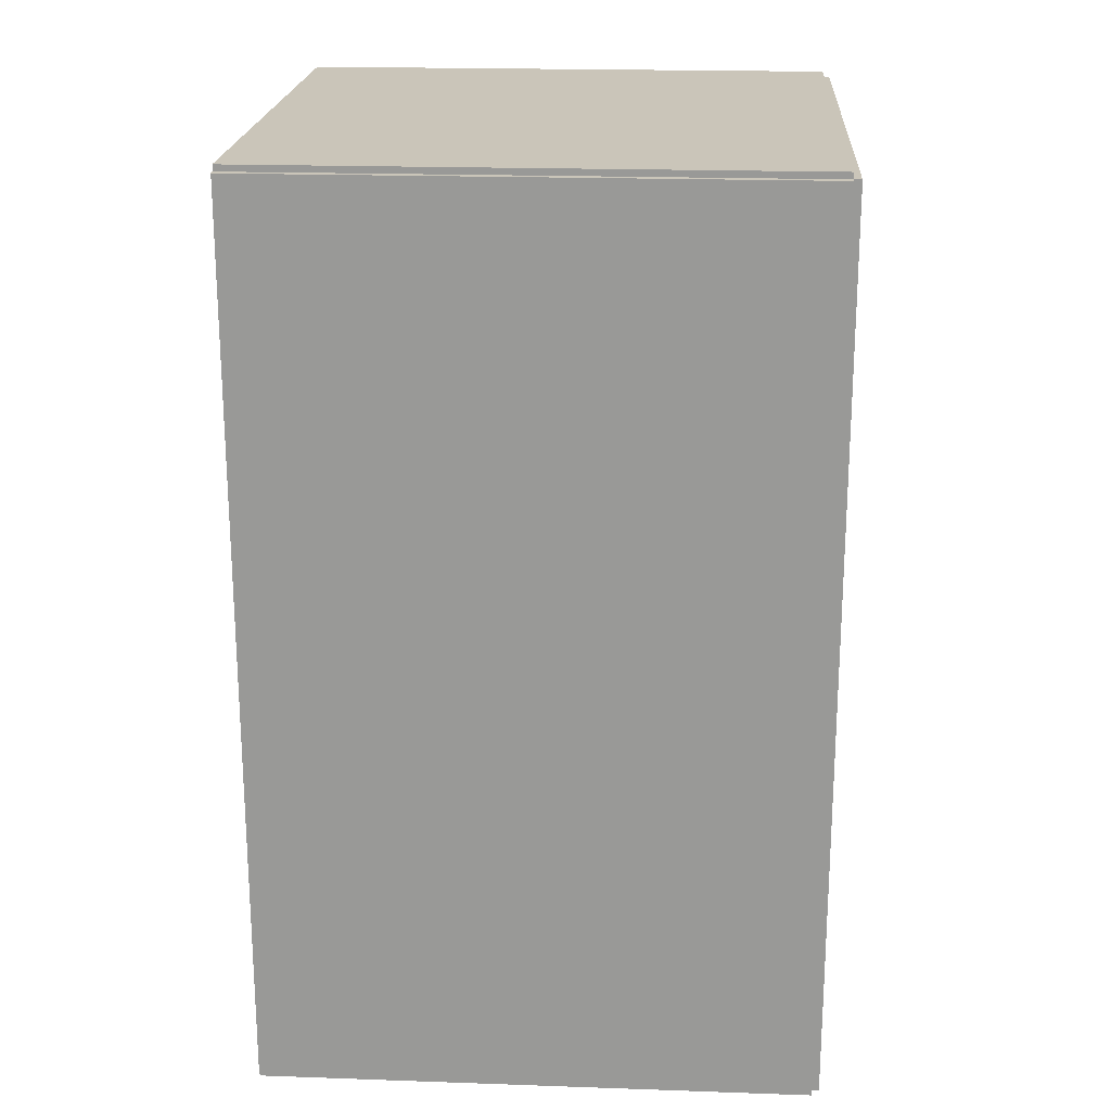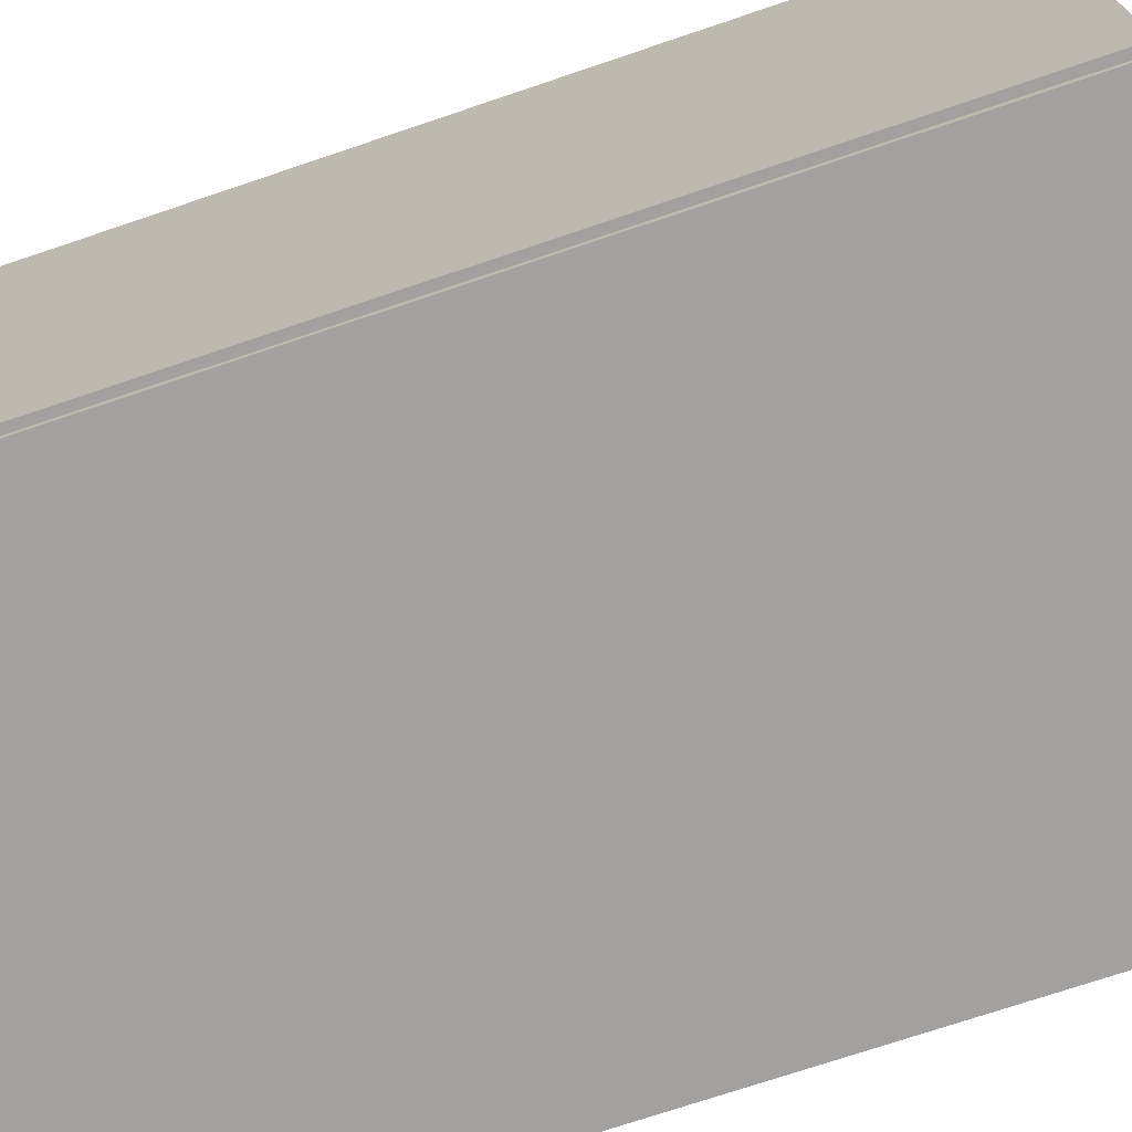
<metadata>
{"format":"obj","ext":"obj","renderer":"f3d","projection":"perspective","resolution":1024,"background":"white","views":[{"elev":20.6,"azim":-176.4,"up":"+Y"},{"elev":-72.3,"azim":-71.3,"up":"+Z"}]}
</metadata>
<code>
v -0.09162 -0.1509 -0.002508
v -0.09162 -0.1509 0.002508
v -0.09162 0.1509 -0.002508
v -0.09162 0.1509 0.002508
v 0.09162 -0.1509 -0.002508
v 0.09162 -0.1509 0.002508
v 0.09162 0.1509 -0.002508
v 0.09162 0.1509 0.002508
v -0.08911 -0.1509 0
v -0.09413 -0.1509 0
v -0.08911 0.1509 0
v -0.09413 0.1509 0
v -0.08911 -0.1509 0.1875
v -0.09413 -0.1509 0.1875
v -0.08911 0.1509 0.1875
v -0.09413 0.1509 0.1875
v -0.09162 0.1488 0.1875
v -0.09162 0.153 0.1875
v -0.09162 0.1488 0
v -0.09162 0.153 0
v 0.09162 0.1488 0.1875
v 0.09162 0.153 0.1875
v 0.09162 0.1488 0
v 0.09162 0.153 0
v -0.09162 -0.1488 0
v -0.09162 -0.153 0
v -0.09162 -0.1488 0.1875
v -0.09162 -0.153 0.1875
v 0.09162 -0.1488 0
v 0.09162 -0.153 0
v 0.09162 -0.1488 0.1875
v 0.09162 -0.153 0.1875
v -0.09162 -0.1509 0.185
v -0.09162 -0.1509 0.19
v -0.09162 0.1509 0.185
v -0.09162 0.1509 0.19
v 0.09162 -0.1509 0.185
v 0.09162 -0.1509 0.19
v 0.09162 0.1509 0.185
v 0.09162 0.1509 0.19
v -0.03141 0.1129 0.005017
v -0.01112 0.1129 0.005017
v -0.01112 0.1129 0.07682
v -0.03141 0.1129 0.07682
v -0.01151 0.1168 0.005017
v -0.01151 0.1168 0.07682
v -0.01266 0.1206 0.005017
v -0.01266 0.1206 0.07682
v -0.01454 0.1241 0.005017
v -0.01454 0.1241 0.07682
v -0.01706 0.1272 0.005017
v -0.01706 0.1272 0.07682
v -0.02014 0.1297 0.005017
v -0.02014 0.1297 0.07682
v -0.02365 0.1316 0.005017
v -0.02365 0.1316 0.07682
v -0.02745 0.1328 0.005017
v -0.02745 0.1328 0.07682
v -0.03141 0.1332 0.005017
v -0.03141 0.1332 0.07682
v -0.03537 0.1328 0.005017
v -0.03537 0.1328 0.07682
v -0.03918 0.1316 0.005017
v -0.03918 0.1316 0.07682
v -0.04269 0.1297 0.005017
v -0.04269 0.1297 0.07682
v -0.04577 0.1272 0.005017
v -0.04577 0.1272 0.07682
v -0.04829 0.1241 0.005017
v -0.04829 0.1241 0.07682
v -0.05017 0.1206 0.005017
v -0.05017 0.1206 0.07682
v -0.05132 0.1168 0.005017
v -0.05132 0.1168 0.07682
v -0.05171 0.1129 0.005017
v -0.05171 0.1129 0.07682
v -0.05132 0.1089 0.005017
v -0.05132 0.1089 0.07682
v -0.05017 0.1051 0.005017
v -0.05017 0.1051 0.07682
v -0.04829 0.1016 0.005017
v -0.04829 0.1016 0.07682
v -0.04577 0.09852 0.005017
v -0.04577 0.09852 0.07682
v -0.04269 0.09599 0.005017
v -0.04269 0.09599 0.07682
v -0.03918 0.09412 0.005017
v -0.03918 0.09412 0.07682
v -0.03537 0.09296 0.005017
v -0.03537 0.09296 0.07682
v -0.03141 0.09257 0.005017
v -0.03141 0.09257 0.07682
v -0.02745 0.09296 0.005017
v -0.02745 0.09296 0.07682
v -0.02365 0.09412 0.005017
v -0.02365 0.09412 0.07682
v -0.02014 0.09599 0.005017
v -0.02014 0.09599 0.07682
v -0.01706 0.09852 0.005017
v -0.01706 0.09852 0.07682
v -0.01454 0.1016 0.005017
v -0.01454 0.1016 0.07682
v -0.01266 0.1051 0.005017
v -0.01266 0.1051 0.07682
v -0.01151 0.1089 0.005017
v -0.01151 0.1089 0.07682
v -0.01708 0.04062 0.005017
v 0.01501 0.04062 0.005017
v 0.01501 0.04062 0.06769
v -0.01708 0.04062 0.06769
v 0.0144 0.04688 0.005017
v 0.0144 0.04688 0.06769
v 0.01257 0.0529 0.005017
v 0.01257 0.0529 0.06769
v 0.009605 0.05845 0.005017
v 0.009605 0.05845 0.06769
v 0.005613 0.06332 0.005017
v 0.005613 0.06332 0.06769
v 0.0007493 0.06731 0.005017
v 0.0007493 0.06731 0.06769
v -0.0048 0.07027 0.005017
v -0.0048 0.07027 0.06769
v -0.01082 0.0721 0.005017
v -0.01082 0.0721 0.06769
v -0.01708 0.07272 0.005017
v -0.01708 0.07272 0.06769
v -0.02334 0.0721 0.005017
v -0.02334 0.0721 0.06769
v -0.02937 0.07027 0.005017
v -0.02937 0.07027 0.06769
v -0.03491 0.06731 0.005017
v -0.03491 0.06731 0.06769
v -0.03978 0.06332 0.005017
v -0.03978 0.06332 0.06769
v -0.04377 0.05845 0.005017
v -0.04377 0.05845 0.06769
v -0.04674 0.0529 0.005017
v -0.04674 0.0529 0.06769
v -0.04856 0.04688 0.005017
v -0.04856 0.04688 0.06769
v -0.04918 0.04062 0.005017
v -0.04918 0.04062 0.06769
v -0.04856 0.03436 0.005017
v -0.04856 0.03436 0.06769
v -0.04674 0.02834 0.005017
v -0.04674 0.02834 0.06769
v -0.04377 0.02279 0.005017
v -0.04377 0.02279 0.06769
v -0.03978 0.01792 0.005017
v -0.03978 0.01792 0.06769
v -0.03491 0.01393 0.005017
v -0.03491 0.01393 0.06769
v -0.02937 0.01097 0.005017
v -0.02937 0.01097 0.06769
v -0.02334 0.00914 0.005017
v -0.02334 0.00914 0.06769
v -0.01708 0.008523 0.005017
v -0.01708 0.008523 0.06769
v -0.01082 0.00914 0.005017
v -0.01082 0.00914 0.06769
v -0.0048 0.01097 0.005017
v -0.0048 0.01097 0.06769
v 0.0007493 0.01393 0.005017
v 0.0007493 0.01393 0.06769
v 0.005613 0.01792 0.005017
v 0.005613 0.01792 0.06769
v 0.009605 0.02279 0.005017
v 0.009605 0.02279 0.06769
v 0.01257 0.02834 0.005017
v 0.01257 0.02834 0.06769
v 0.0144 0.03436 0.005017
v 0.0144 0.03436 0.06769
v -0.01708 0.04062 0.06769
v 0.01324 0.04062 0.06769
v 0.01324 0.04062 0.1239
v -0.01708 0.04062 0.1239
v 0.01266 0.04654 0.06769
v 0.01266 0.04654 0.1239
v 0.01094 0.05223 0.06769
v 0.01094 0.05223 0.1239
v 0.008134 0.05747 0.06769
v 0.008134 0.05747 0.1239
v 0.004362 0.06207 0.06769
v 0.004362 0.06207 0.1239
v -0.0002337 0.06584 0.06769
v -0.0002337 0.06584 0.1239
v -0.005477 0.06864 0.06769
v -0.005477 0.06864 0.1239
v -0.01117 0.07037 0.06769
v -0.01117 0.07037 0.1239
v -0.01708 0.07095 0.06769
v -0.01708 0.07095 0.1239
v -0.023 0.07037 0.06769
v -0.023 0.07037 0.1239
v -0.02869 0.06864 0.06769
v -0.02869 0.06864 0.1239
v -0.03393 0.06584 0.06769
v -0.03393 0.06584 0.1239
v -0.03853 0.06207 0.06769
v -0.03853 0.06207 0.1239
v -0.0423 0.05747 0.06769
v -0.0423 0.05747 0.1239
v -0.0451 0.05223 0.06769
v -0.0451 0.05223 0.1239
v -0.04683 0.04654 0.06769
v -0.04683 0.04654 0.1239
v -0.04741 0.04062 0.06769
v -0.04741 0.04062 0.1239
v -0.04683 0.0347 0.06769
v -0.04683 0.0347 0.1239
v -0.0451 0.02901 0.06769
v -0.0451 0.02901 0.1239
v -0.0423 0.02377 0.06769
v -0.0423 0.02377 0.1239
v -0.03853 0.01918 0.06769
v -0.03853 0.01918 0.1239
v -0.03393 0.0154 0.06769
v -0.03393 0.0154 0.1239
v -0.02869 0.0126 0.06769
v -0.02869 0.0126 0.1239
v -0.023 0.01088 0.06769
v -0.023 0.01088 0.1239
v -0.01708 0.01029 0.06769
v -0.01708 0.01029 0.1239
v -0.01117 0.01088 0.06769
v -0.01117 0.01088 0.1239
v -0.005477 0.0126 0.06769
v -0.005477 0.0126 0.1239
v -0.0002337 0.0154 0.06769
v -0.0002337 0.0154 0.1239
v 0.004362 0.01918 0.06769
v 0.004362 0.01918 0.1239
v 0.008134 0.02377 0.06769
v 0.008134 0.02377 0.1239
v 0.01094 0.02901 0.06769
v 0.01094 0.02901 0.1239
v 0.01266 0.0347 0.06769
v 0.01266 0.0347 0.1239
v -0.00266 -0.05472 0.005017
v 0.02723 -0.05472 0.005017
v 0.02723 -0.05472 0.08832
v -0.00266 -0.05472 0.08832
v 0.02665 -0.04889 0.005017
v 0.02665 -0.04889 0.08832
v 0.02495 -0.04328 0.005017
v 0.02495 -0.04328 0.08832
v 0.02219 -0.03811 0.005017
v 0.02219 -0.03811 0.08832
v 0.01847 -0.03359 0.005017
v 0.01847 -0.03359 0.08832
v 0.01394 -0.02987 0.005017
v 0.01394 -0.02987 0.08832
v 0.008777 -0.02711 0.005017
v 0.008777 -0.02711 0.08832
v 0.003171 -0.02541 0.005017
v 0.003171 -0.02541 0.08832
v -0.00266 -0.02483 0.005017
v -0.00266 -0.02483 0.08832
v -0.00849 -0.02541 0.005017
v -0.00849 -0.02541 0.08832
v -0.0141 -0.02711 0.005017
v -0.0141 -0.02711 0.08832
v -0.01926 -0.02987 0.005017
v -0.01926 -0.02987 0.08832
v -0.02379 -0.03359 0.005017
v -0.02379 -0.03359 0.08832
v -0.02751 -0.03811 0.005017
v -0.02751 -0.03811 0.08832
v -0.03027 -0.04328 0.005017
v -0.03027 -0.04328 0.08832
v -0.03197 -0.04889 0.005017
v -0.03197 -0.04889 0.08832
v -0.03254 -0.05472 0.005017
v -0.03254 -0.05472 0.08832
v -0.03197 -0.06055 0.005017
v -0.03197 -0.06055 0.08832
v -0.03027 -0.06615 0.005017
v -0.03027 -0.06615 0.08832
v -0.02751 -0.07132 0.005017
v -0.02751 -0.07132 0.08832
v -0.02379 -0.07585 0.005017
v -0.02379 -0.07585 0.08832
v -0.01926 -0.07957 0.005017
v -0.01926 -0.07957 0.08832
v -0.0141 -0.08233 0.005017
v -0.0141 -0.08233 0.08832
v -0.00849 -0.08403 0.005017
v -0.00849 -0.08403 0.08832
v -0.00266 -0.0846 0.005017
v -0.00266 -0.0846 0.08832
v 0.003171 -0.08403 0.005017
v 0.003171 -0.08403 0.08832
v 0.008777 -0.08233 0.005017
v 0.008777 -0.08233 0.08832
v 0.01394 -0.07957 0.005017
v 0.01394 -0.07957 0.08832
v 0.01847 -0.07585 0.005017
v 0.01847 -0.07585 0.08832
v 0.02219 -0.07132 0.005017
v 0.02219 -0.07132 0.08832
v 0.02495 -0.06615 0.005017
v 0.02495 -0.06615 0.08832
v 0.02665 -0.06055 0.005017
v 0.02665 -0.06055 0.08832
v -0.00266 -0.05472 0.08832
v 0.02723 -0.05472 0.08832
v 0.02723 -0.05472 0.1716
v -0.00266 -0.05472 0.1716
v 0.02665 -0.04889 0.08832
v 0.02665 -0.04889 0.1716
v 0.02495 -0.04328 0.08832
v 0.02495 -0.04328 0.1716
v 0.02219 -0.03811 0.08832
v 0.02219 -0.03811 0.1716
v 0.01847 -0.03359 0.08832
v 0.01847 -0.03359 0.1716
v 0.01394 -0.02987 0.08832
v 0.01394 -0.02987 0.1716
v 0.008777 -0.02711 0.08832
v 0.008777 -0.02711 0.1716
v 0.003171 -0.02541 0.08832
v 0.003171 -0.02541 0.1716
v -0.00266 -0.02483 0.08832
v -0.00266 -0.02483 0.1716
v -0.00849 -0.02541 0.08832
v -0.00849 -0.02541 0.1716
v -0.0141 -0.02711 0.08832
v -0.0141 -0.02711 0.1716
v -0.01926 -0.02987 0.08832
v -0.01926 -0.02987 0.1716
v -0.02379 -0.03359 0.08832
v -0.02379 -0.03359 0.1716
v -0.02751 -0.03811 0.08832
v -0.02751 -0.03811 0.1716
v -0.03027 -0.04328 0.08832
v -0.03027 -0.04328 0.1716
v -0.03197 -0.04889 0.08832
v -0.03197 -0.04889 0.1716
v -0.03254 -0.05472 0.08832
v -0.03254 -0.05472 0.1716
v -0.03197 -0.06055 0.08832
v -0.03197 -0.06055 0.1716
v -0.03027 -0.06615 0.08832
v -0.03027 -0.06615 0.1716
v -0.02751 -0.07132 0.08832
v -0.02751 -0.07132 0.1716
v -0.02379 -0.07585 0.08832
v -0.02379 -0.07585 0.1716
v -0.01926 -0.07957 0.08832
v -0.01926 -0.07957 0.1716
v -0.0141 -0.08233 0.08832
v -0.0141 -0.08233 0.1716
v -0.00849 -0.08403 0.08832
v -0.00849 -0.08403 0.1716
v -0.00266 -0.0846 0.08832
v -0.00266 -0.0846 0.1716
v 0.003171 -0.08403 0.08832
v 0.003171 -0.08403 0.1716
v 0.008777 -0.08233 0.08832
v 0.008777 -0.08233 0.1716
v 0.01394 -0.07957 0.08832
v 0.01394 -0.07957 0.1716
v 0.01847 -0.07585 0.08832
v 0.01847 -0.07585 0.1716
v 0.02219 -0.07132 0.08832
v 0.02219 -0.07132 0.1716
v 0.02495 -0.06615 0.08832
v 0.02495 -0.06615 0.1716
v 0.02665 -0.06055 0.08832
v 0.02665 -0.06055 0.1716
f 2 4 1
f 5 2 1
f 1 4 3
f 3 5 1
f 2 8 4
f 6 2 5
f 6 8 2
f 4 8 3
f 7 5 3
f 3 8 7
f 7 6 5
f 8 6 7
f 10 12 9
f 13 10 9
f 9 12 11
f 11 13 9
f 10 16 12
f 14 10 13
f 14 16 10
f 12 16 11
f 15 13 11
f 11 16 15
f 15 14 13
f 16 14 15
f 18 20 17
f 21 18 17
f 17 20 19
f 19 21 17
f 18 24 20
f 22 18 21
f 22 24 18
f 20 24 19
f 23 21 19
f 19 24 23
f 23 22 21
f 24 22 23
f 26 28 25
f 29 26 25
f 25 28 27
f 27 29 25
f 26 32 28
f 30 26 29
f 30 32 26
f 28 32 27
f 31 29 27
f 27 32 31
f 31 30 29
f 32 30 31
f 34 36 33
f 37 34 33
f 33 36 35
f 35 37 33
f 34 40 36
f 38 34 37
f 38 40 34
f 36 40 35
f 39 37 35
f 35 40 39
f 39 38 37
f 40 38 39
f 42 41 45
f 42 45 43
f 43 45 46
f 43 46 44
f 45 41 47
f 45 47 46
f 46 47 48
f 46 48 44
f 47 41 49
f 47 49 48
f 48 49 50
f 48 50 44
f 49 41 51
f 49 51 50
f 50 51 52
f 50 52 44
f 51 41 53
f 51 53 52
f 52 53 54
f 52 54 44
f 53 41 55
f 53 55 54
f 54 55 56
f 54 56 44
f 55 41 57
f 55 57 56
f 56 57 58
f 56 58 44
f 57 41 59
f 57 59 58
f 58 59 60
f 58 60 44
f 59 41 61
f 59 61 60
f 60 61 62
f 60 62 44
f 61 41 63
f 61 63 62
f 62 63 64
f 62 64 44
f 63 41 65
f 63 65 64
f 64 65 66
f 64 66 44
f 65 41 67
f 65 67 66
f 66 67 68
f 66 68 44
f 67 41 69
f 67 69 68
f 68 69 70
f 68 70 44
f 69 41 71
f 69 71 70
f 70 71 72
f 70 72 44
f 71 41 73
f 71 73 72
f 72 73 74
f 72 74 44
f 73 41 75
f 73 75 74
f 74 75 76
f 74 76 44
f 75 41 77
f 75 77 76
f 76 77 78
f 76 78 44
f 77 41 79
f 77 79 78
f 78 79 80
f 78 80 44
f 79 41 81
f 79 81 80
f 80 81 82
f 80 82 44
f 81 41 83
f 81 83 82
f 82 83 84
f 82 84 44
f 83 41 85
f 83 85 84
f 84 85 86
f 84 86 44
f 85 41 87
f 85 87 86
f 86 87 88
f 86 88 44
f 87 41 89
f 87 89 88
f 88 89 90
f 88 90 44
f 89 41 91
f 89 91 90
f 90 91 92
f 90 92 44
f 91 41 93
f 91 93 92
f 92 93 94
f 92 94 44
f 93 41 95
f 93 95 94
f 94 95 96
f 94 96 44
f 95 41 97
f 95 97 96
f 96 97 98
f 96 98 44
f 97 41 99
f 97 99 98
f 98 99 100
f 98 100 44
f 99 41 101
f 99 101 100
f 100 101 102
f 100 102 44
f 101 41 103
f 101 103 102
f 102 103 104
f 102 104 44
f 103 41 105
f 103 105 104
f 104 105 106
f 104 106 44
f 105 41 42
f 105 42 106
f 106 42 43
f 106 43 44
f 108 107 111
f 108 111 109
f 109 111 112
f 109 112 110
f 111 107 113
f 111 113 112
f 112 113 114
f 112 114 110
f 113 107 115
f 113 115 114
f 114 115 116
f 114 116 110
f 115 107 117
f 115 117 116
f 116 117 118
f 116 118 110
f 117 107 119
f 117 119 118
f 118 119 120
f 118 120 110
f 119 107 121
f 119 121 120
f 120 121 122
f 120 122 110
f 121 107 123
f 121 123 122
f 122 123 124
f 122 124 110
f 123 107 125
f 123 125 124
f 124 125 126
f 124 126 110
f 125 107 127
f 125 127 126
f 126 127 128
f 126 128 110
f 127 107 129
f 127 129 128
f 128 129 130
f 128 130 110
f 129 107 131
f 129 131 130
f 130 131 132
f 130 132 110
f 131 107 133
f 131 133 132
f 132 133 134
f 132 134 110
f 133 107 135
f 133 135 134
f 134 135 136
f 134 136 110
f 135 107 137
f 135 137 136
f 136 137 138
f 136 138 110
f 137 107 139
f 137 139 138
f 138 139 140
f 138 140 110
f 139 107 141
f 139 141 140
f 140 141 142
f 140 142 110
f 141 107 143
f 141 143 142
f 142 143 144
f 142 144 110
f 143 107 145
f 143 145 144
f 144 145 146
f 144 146 110
f 145 107 147
f 145 147 146
f 146 147 148
f 146 148 110
f 147 107 149
f 147 149 148
f 148 149 150
f 148 150 110
f 149 107 151
f 149 151 150
f 150 151 152
f 150 152 110
f 151 107 153
f 151 153 152
f 152 153 154
f 152 154 110
f 153 107 155
f 153 155 154
f 154 155 156
f 154 156 110
f 155 107 157
f 155 157 156
f 156 157 158
f 156 158 110
f 157 107 159
f 157 159 158
f 158 159 160
f 158 160 110
f 159 107 161
f 159 161 160
f 160 161 162
f 160 162 110
f 161 107 163
f 161 163 162
f 162 163 164
f 162 164 110
f 163 107 165
f 163 165 164
f 164 165 166
f 164 166 110
f 165 107 167
f 165 167 166
f 166 167 168
f 166 168 110
f 167 107 169
f 167 169 168
f 168 169 170
f 168 170 110
f 169 107 171
f 169 171 170
f 170 171 172
f 170 172 110
f 171 107 108
f 171 108 172
f 172 108 109
f 172 109 110
f 174 173 177
f 174 177 175
f 175 177 178
f 175 178 176
f 177 173 179
f 177 179 178
f 178 179 180
f 178 180 176
f 179 173 181
f 179 181 180
f 180 181 182
f 180 182 176
f 181 173 183
f 181 183 182
f 182 183 184
f 182 184 176
f 183 173 185
f 183 185 184
f 184 185 186
f 184 186 176
f 185 173 187
f 185 187 186
f 186 187 188
f 186 188 176
f 187 173 189
f 187 189 188
f 188 189 190
f 188 190 176
f 189 173 191
f 189 191 190
f 190 191 192
f 190 192 176
f 191 173 193
f 191 193 192
f 192 193 194
f 192 194 176
f 193 173 195
f 193 195 194
f 194 195 196
f 194 196 176
f 195 173 197
f 195 197 196
f 196 197 198
f 196 198 176
f 197 173 199
f 197 199 198
f 198 199 200
f 198 200 176
f 199 173 201
f 199 201 200
f 200 201 202
f 200 202 176
f 201 173 203
f 201 203 202
f 202 203 204
f 202 204 176
f 203 173 205
f 203 205 204
f 204 205 206
f 204 206 176
f 205 173 207
f 205 207 206
f 206 207 208
f 206 208 176
f 207 173 209
f 207 209 208
f 208 209 210
f 208 210 176
f 209 173 211
f 209 211 210
f 210 211 212
f 210 212 176
f 211 173 213
f 211 213 212
f 212 213 214
f 212 214 176
f 213 173 215
f 213 215 214
f 214 215 216
f 214 216 176
f 215 173 217
f 215 217 216
f 216 217 218
f 216 218 176
f 217 173 219
f 217 219 218
f 218 219 220
f 218 220 176
f 219 173 221
f 219 221 220
f 220 221 222
f 220 222 176
f 221 173 223
f 221 223 222
f 222 223 224
f 222 224 176
f 223 173 225
f 223 225 224
f 224 225 226
f 224 226 176
f 225 173 227
f 225 227 226
f 226 227 228
f 226 228 176
f 227 173 229
f 227 229 228
f 228 229 230
f 228 230 176
f 229 173 231
f 229 231 230
f 230 231 232
f 230 232 176
f 231 173 233
f 231 233 232
f 232 233 234
f 232 234 176
f 233 173 235
f 233 235 234
f 234 235 236
f 234 236 176
f 235 173 237
f 235 237 236
f 236 237 238
f 236 238 176
f 237 173 174
f 237 174 238
f 238 174 175
f 238 175 176
f 240 239 243
f 240 243 241
f 241 243 244
f 241 244 242
f 243 239 245
f 243 245 244
f 244 245 246
f 244 246 242
f 245 239 247
f 245 247 246
f 246 247 248
f 246 248 242
f 247 239 249
f 247 249 248
f 248 249 250
f 248 250 242
f 249 239 251
f 249 251 250
f 250 251 252
f 250 252 242
f 251 239 253
f 251 253 252
f 252 253 254
f 252 254 242
f 253 239 255
f 253 255 254
f 254 255 256
f 254 256 242
f 255 239 257
f 255 257 256
f 256 257 258
f 256 258 242
f 257 239 259
f 257 259 258
f 258 259 260
f 258 260 242
f 259 239 261
f 259 261 260
f 260 261 262
f 260 262 242
f 261 239 263
f 261 263 262
f 262 263 264
f 262 264 242
f 263 239 265
f 263 265 264
f 264 265 266
f 264 266 242
f 265 239 267
f 265 267 266
f 266 267 268
f 266 268 242
f 267 239 269
f 267 269 268
f 268 269 270
f 268 270 242
f 269 239 271
f 269 271 270
f 270 271 272
f 270 272 242
f 271 239 273
f 271 273 272
f 272 273 274
f 272 274 242
f 273 239 275
f 273 275 274
f 274 275 276
f 274 276 242
f 275 239 277
f 275 277 276
f 276 277 278
f 276 278 242
f 277 239 279
f 277 279 278
f 278 279 280
f 278 280 242
f 279 239 281
f 279 281 280
f 280 281 282
f 280 282 242
f 281 239 283
f 281 283 282
f 282 283 284
f 282 284 242
f 283 239 285
f 283 285 284
f 284 285 286
f 284 286 242
f 285 239 287
f 285 287 286
f 286 287 288
f 286 288 242
f 287 239 289
f 287 289 288
f 288 289 290
f 288 290 242
f 289 239 291
f 289 291 290
f 290 291 292
f 290 292 242
f 291 239 293
f 291 293 292
f 292 293 294
f 292 294 242
f 293 239 295
f 293 295 294
f 294 295 296
f 294 296 242
f 295 239 297
f 295 297 296
f 296 297 298
f 296 298 242
f 297 239 299
f 297 299 298
f 298 299 300
f 298 300 242
f 299 239 301
f 299 301 300
f 300 301 302
f 300 302 242
f 301 239 303
f 301 303 302
f 302 303 304
f 302 304 242
f 303 239 240
f 303 240 304
f 304 240 241
f 304 241 242
f 306 305 309
f 306 309 307
f 307 309 310
f 307 310 308
f 309 305 311
f 309 311 310
f 310 311 312
f 310 312 308
f 311 305 313
f 311 313 312
f 312 313 314
f 312 314 308
f 313 305 315
f 313 315 314
f 314 315 316
f 314 316 308
f 315 305 317
f 315 317 316
f 316 317 318
f 316 318 308
f 317 305 319
f 317 319 318
f 318 319 320
f 318 320 308
f 319 305 321
f 319 321 320
f 320 321 322
f 320 322 308
f 321 305 323
f 321 323 322
f 322 323 324
f 322 324 308
f 323 305 325
f 323 325 324
f 324 325 326
f 324 326 308
f 325 305 327
f 325 327 326
f 326 327 328
f 326 328 308
f 327 305 329
f 327 329 328
f 328 329 330
f 328 330 308
f 329 305 331
f 329 331 330
f 330 331 332
f 330 332 308
f 331 305 333
f 331 333 332
f 332 333 334
f 332 334 308
f 333 305 335
f 333 335 334
f 334 335 336
f 334 336 308
f 335 305 337
f 335 337 336
f 336 337 338
f 336 338 308
f 337 305 339
f 337 339 338
f 338 339 340
f 338 340 308
f 339 305 341
f 339 341 340
f 340 341 342
f 340 342 308
f 341 305 343
f 341 343 342
f 342 343 344
f 342 344 308
f 343 305 345
f 343 345 344
f 344 345 346
f 344 346 308
f 345 305 347
f 345 347 346
f 346 347 348
f 346 348 308
f 347 305 349
f 347 349 348
f 348 349 350
f 348 350 308
f 349 305 351
f 349 351 350
f 350 351 352
f 350 352 308
f 351 305 353
f 351 353 352
f 352 353 354
f 352 354 308
f 353 305 355
f 353 355 354
f 354 355 356
f 354 356 308
f 355 305 357
f 355 357 356
f 356 357 358
f 356 358 308
f 357 305 359
f 357 359 358
f 358 359 360
f 358 360 308
f 359 305 361
f 359 361 360
f 360 361 362
f 360 362 308
f 361 305 363
f 361 363 362
f 362 363 364
f 362 364 308
f 363 305 365
f 363 365 364
f 364 365 366
f 364 366 308
f 365 305 367
f 365 367 366
f 366 367 368
f 366 368 308
f 367 305 369
f 367 369 368
f 368 369 370
f 368 370 308
f 369 305 306
f 369 306 370
f 370 306 307
f 370 307 308

</code>
